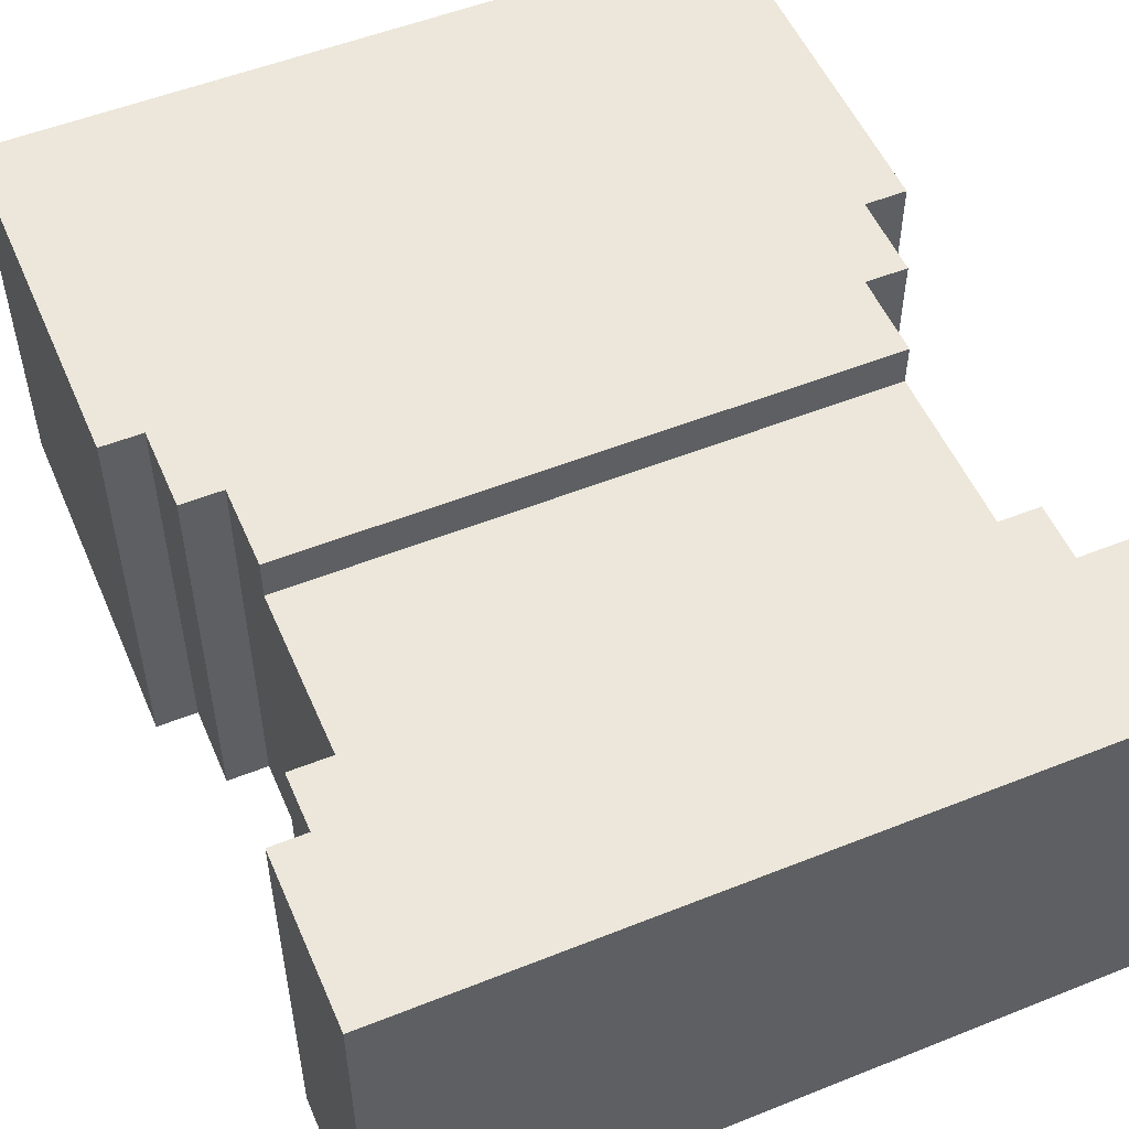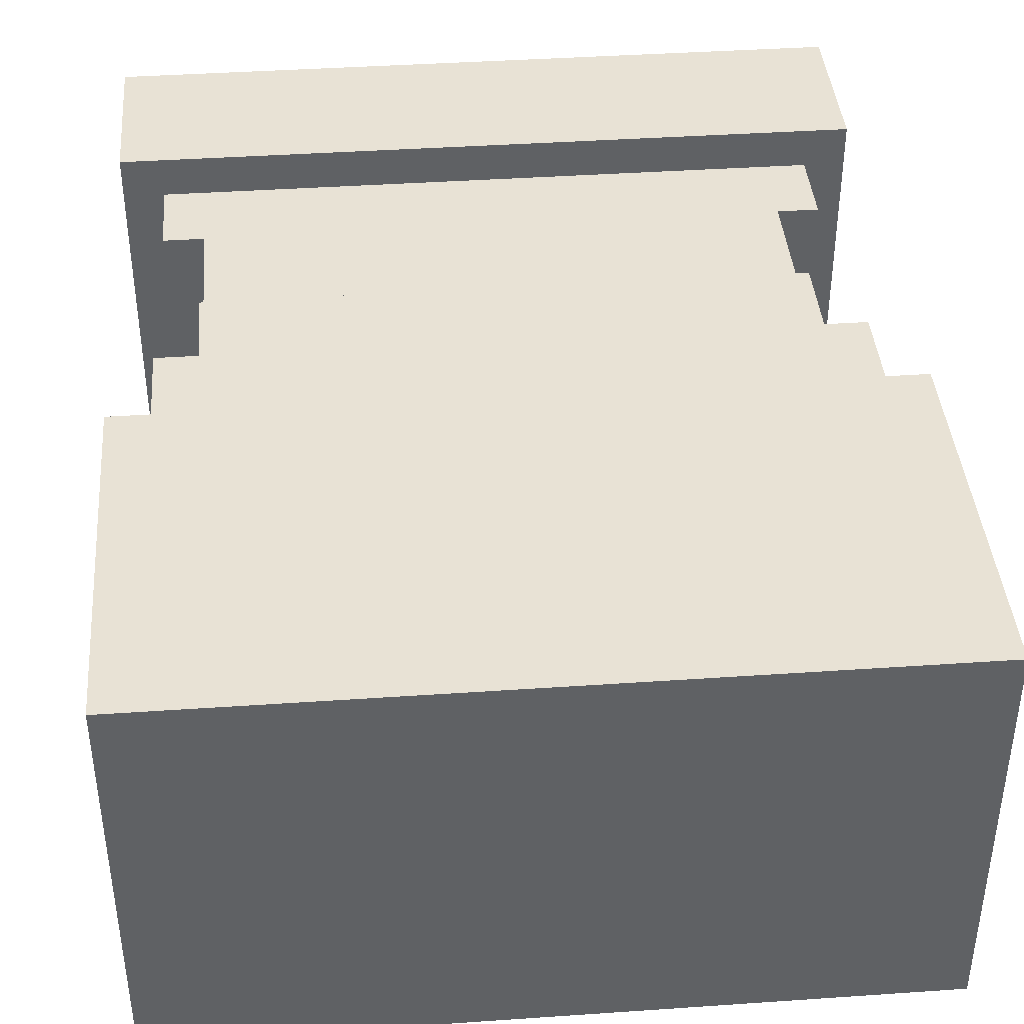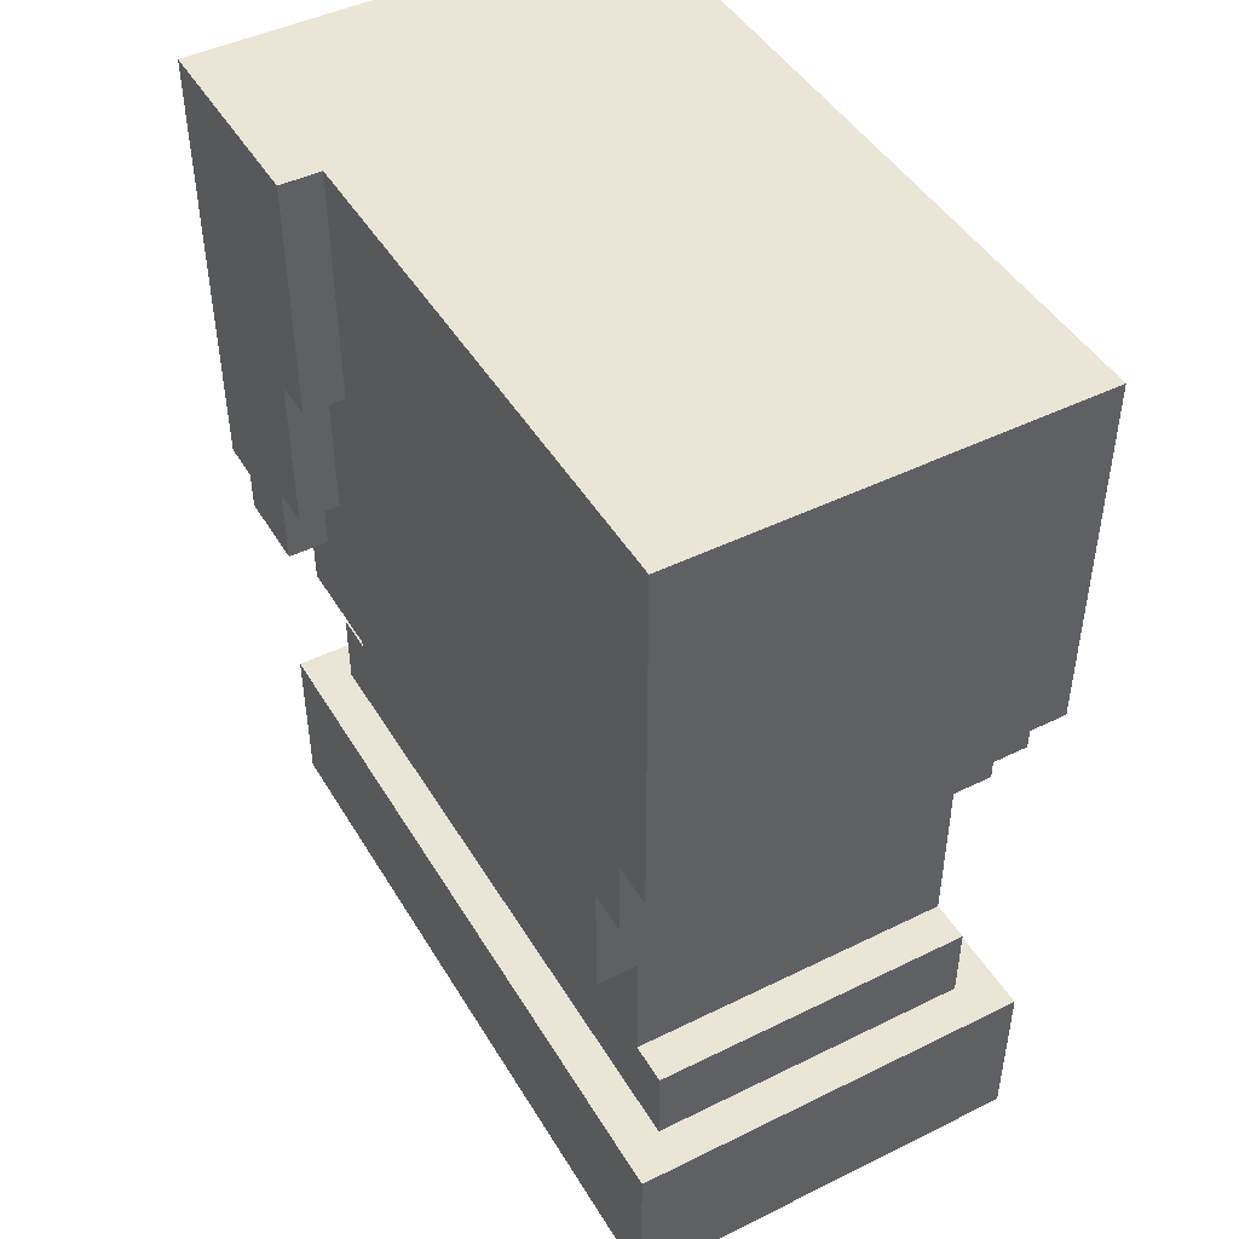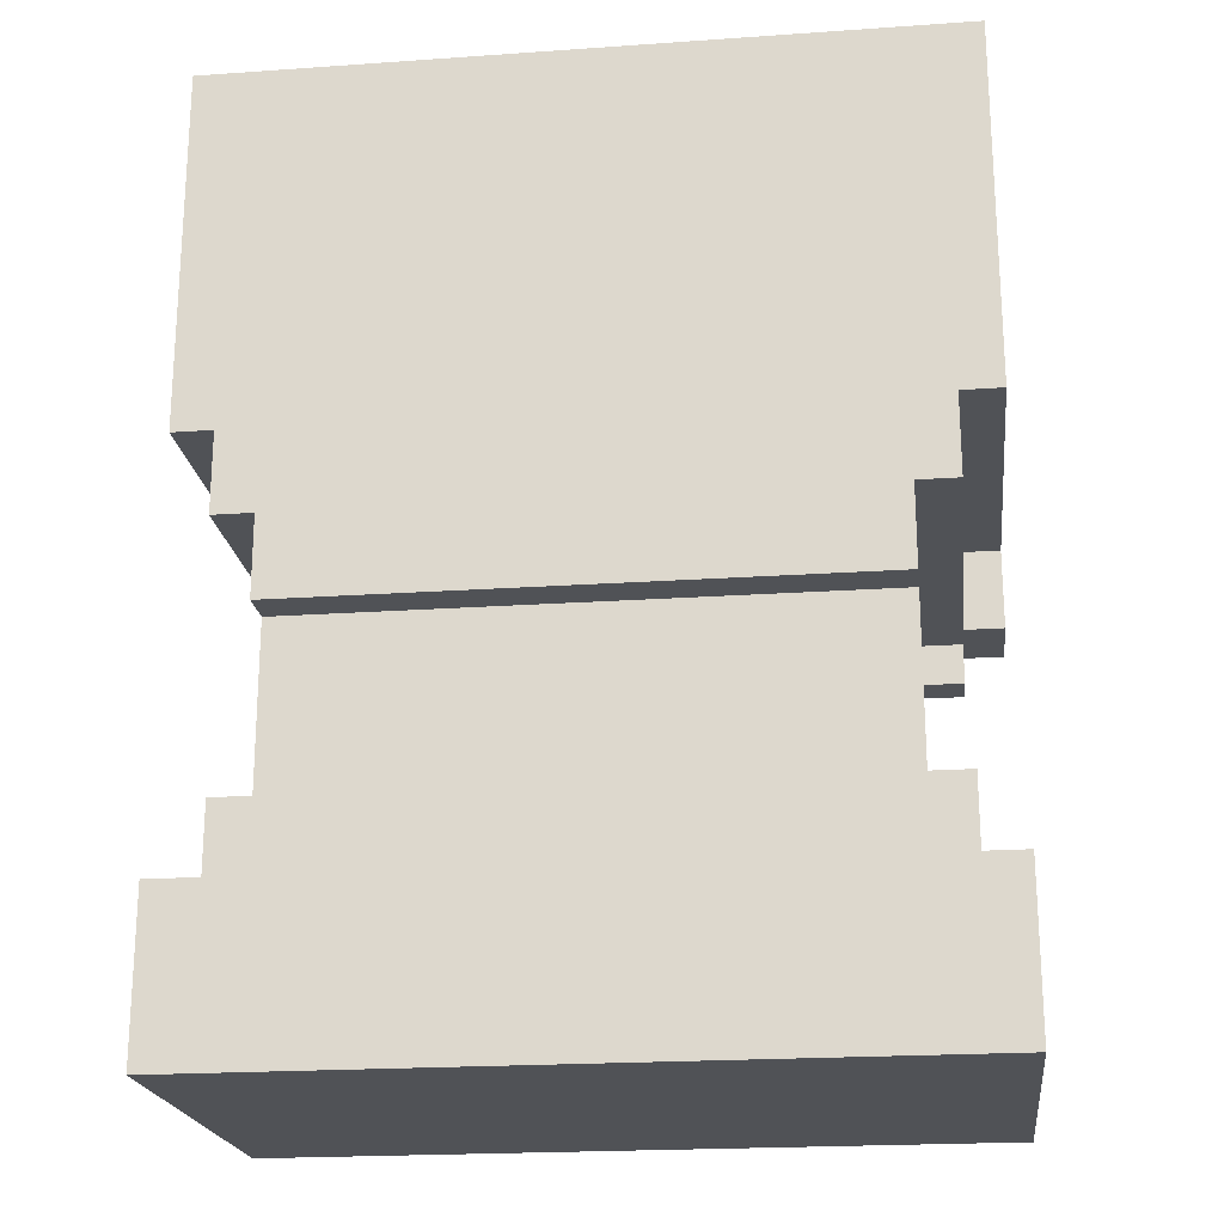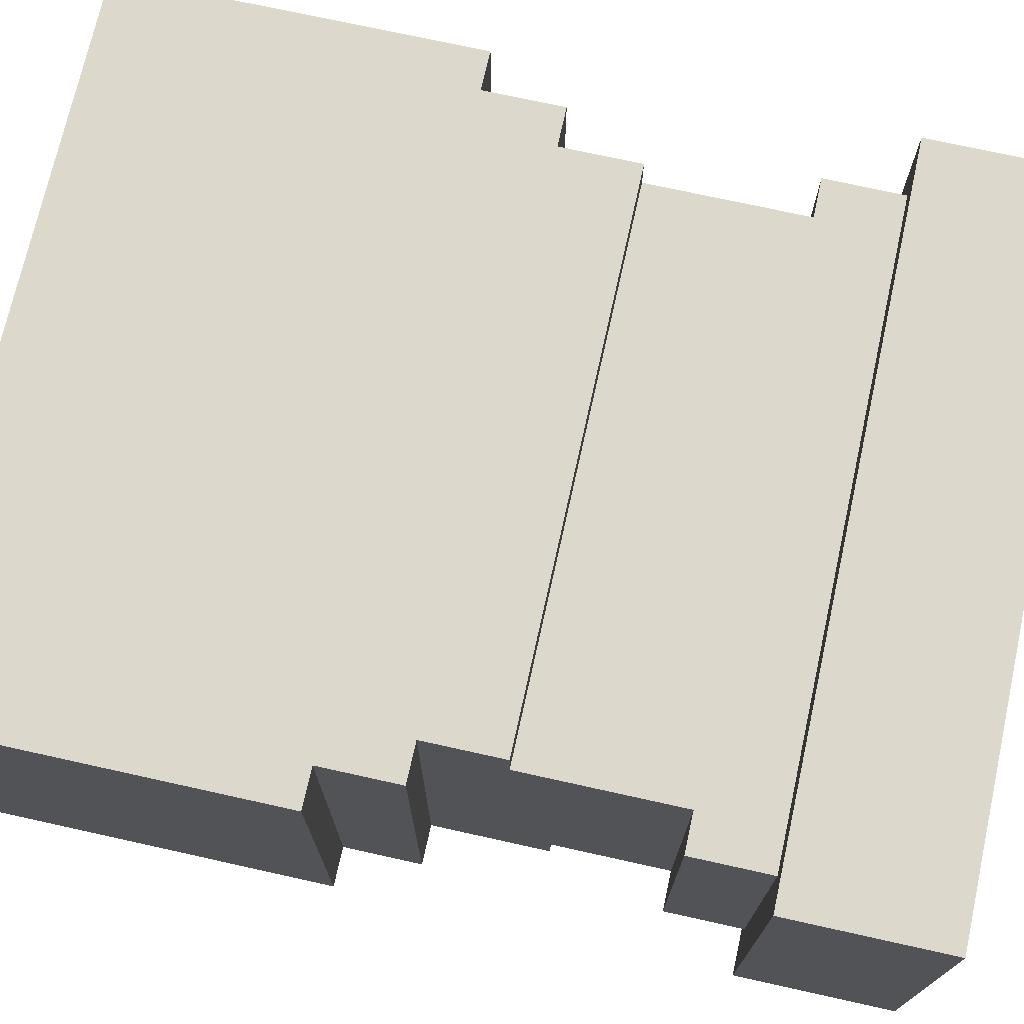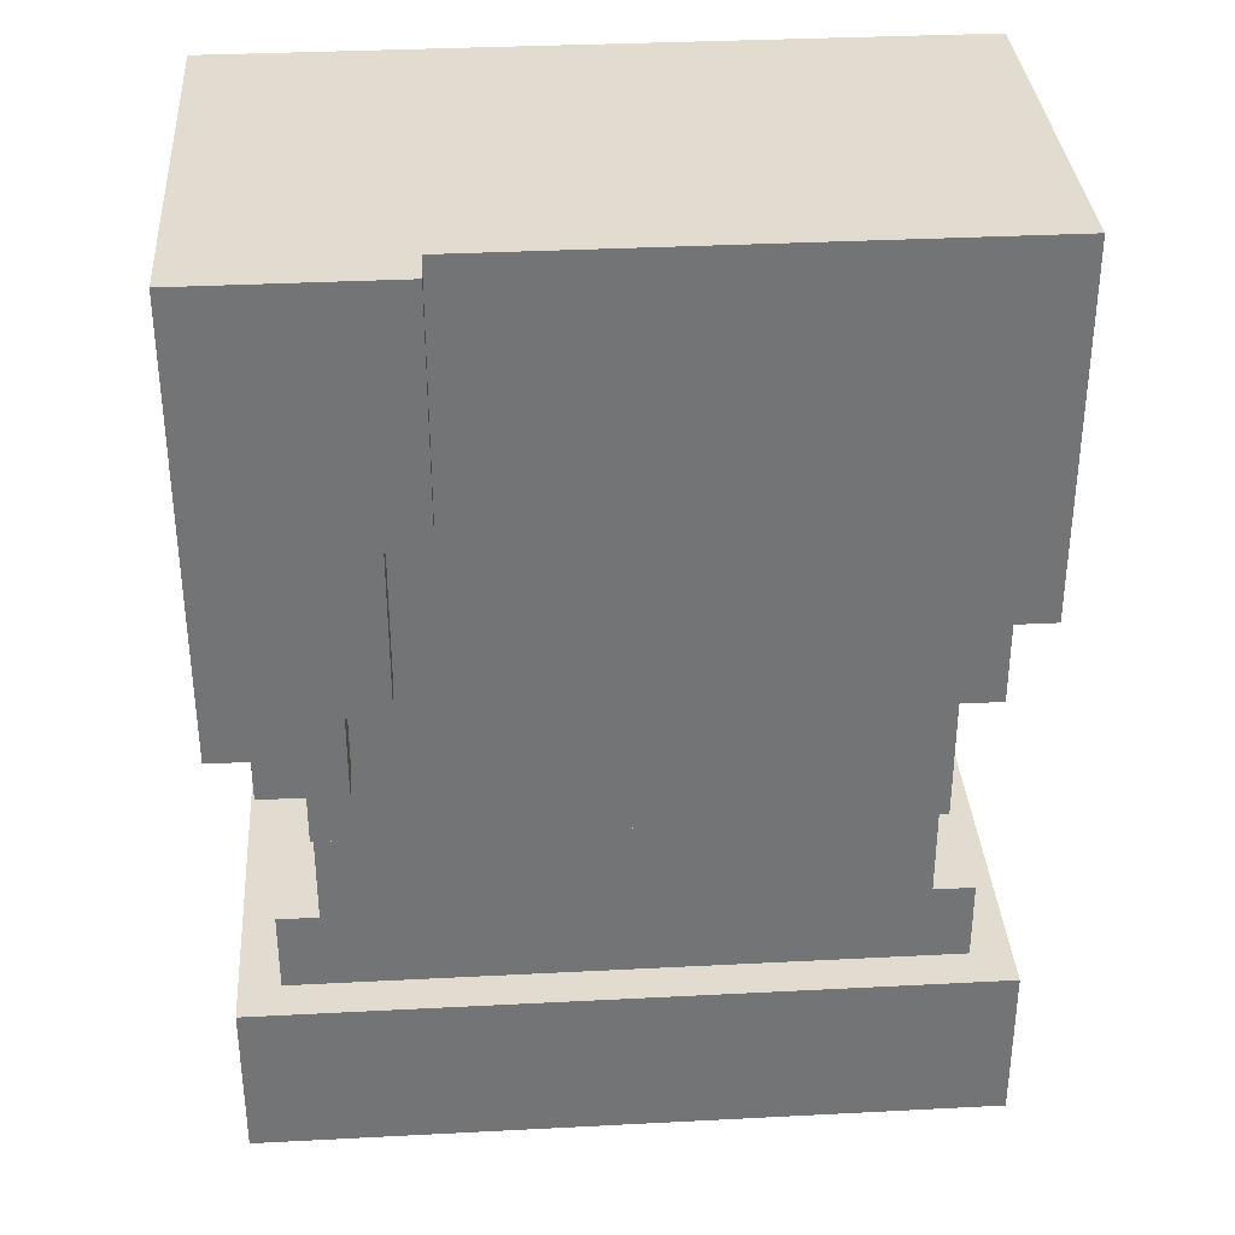
<metadata>
{"format":"obj","ext":"obj","renderer":"f3d","projection":"perspective","resolution":1024,"background":"white","views":[{"elev":53.2,"azim":156.9,"up":"+Y"},{"elev":40.8,"azim":-4.8,"up":"+Y"},{"elev":46.0,"azim":60.6,"up":"+Z"},{"elev":-21.1,"azim":-172.9,"up":"+Z"},{"elev":72.7,"azim":102.5,"up":"+Y"},{"elev":34.3,"azim":-4.0,"up":"+Z"}]}
</metadata>
<code>
g gerl_body_mesh
v 0.2842 -0.1421 0.9152
v -0.2842 -0.1421 0.7889
v -0.2842 -0.1421 0.9152
v 0.2842 -0.1421 0.7889
v -0.2211 -0.1105 1.073
v 0.2211 -0.1105 1.003
v -0.2211 -0.1105 1.003
v 0.2211 -0.1105 1.073
v -0.2211 -0.1105 0.9784
v 0.2211 -0.1105 0.9784
v 0.2527 -0.1105 0.9152
v 0.2527 -0.1105 0.9784
v -0.2527 -0.1105 0.9152
v -0.2527 -0.1105 0.9784
v -0.2842 0.1737 0.9152
v 0.2842 0.1737 0.7889
v 0.2842 0.1737 0.9152
v -0.2842 0.1737 0.7889
v 0.2211 0.1421 1.105
v -0.2211 0.1421 1.003
v 0.2211 0.1421 1.003
v -0.2211 0.1421 1.105
v 0.2211 0.1421 0.9784
v -0.2211 0.1421 0.9784
v -0.2527 0.1421 0.9152
v 0.2527 0.1421 0.9152
v 0.2527 0.1421 0.9784
v -0.2527 0.1421 0.9784
v -0.2211 0.1737 1.168
v 0.2211 0.1737 1.105
v 0.2211 0.1737 1.168
v -0.2211 0.1737 1.105
v 0.2527 0.1737 1.231
v -0.2527 0.1737 1.231
v -0.2527 0.1737 1.168
v 0.2842 0.1737 1.326
v -0.2842 0.1737 1.326
v -0.2842 0.1737 1.231
v -0.2842 0.1737 1.515
v 0.2842 0.1737 1.515
v 0.2527 0.1737 1.168
v 0.2842 0.1737 1.231
v -0.2842 -0.1105 1.231
v -0.2527 -0.1105 1.168
v -0.2527 -0.1105 1.231
v -0.2842 -0.1105 1.168
v -0.2527 -0.1421 1.168
v -0.2211 -0.1421 1.136
v -0.2211 -0.1421 1.168
v -0.2527 -0.1421 1.136
v -0.2842 -0.1421 0.9152
v -0.2842 0.1737 0.7889
v -0.2842 0.1737 0.9152
v -0.2842 -0.1421 0.7889
v -0.2527 -0.1105 1.231
v -0.2527 0.1737 1.168
v -0.2527 0.1737 1.231
v -0.2527 -0.1105 1.168
v -0.2527 -0.1105 0.9784
v -0.2527 0.1421 0.9152
v -0.2527 0.1421 0.9784
v -0.2527 -0.1105 0.9152
v -0.2842 -0.1737 1.168
v -0.2842 -0.1105 1.168
v -0.2842 -0.1105 1.231
v -0.2842 -0.1737 1.326
v -0.2842 0.1737 1.326
v -0.2842 0.1737 1.515
v -0.2842 -0.1737 1.515
v -0.2842 0.1737 1.231
v -0.2527 -0.1737 1.168
v -0.2527 -0.1421 1.136
v -0.2527 -0.1421 1.168
v -0.2527 -0.1737 1.136
v 0.2842 -0.1421 1.515
v 0.2842 0.1737 1.326
v 0.2842 -0.1421 1.326
v 0.2842 0.1737 1.515
v 0.2842 -0.1421 1.231
v 0.2842 0.1737 1.231
v -0.1263 -0.1737 1.515
v -0.1263 -0.1421 1.326
v -0.1263 -0.1737 1.326
v -0.1263 -0.1421 1.515
v 0.2842 0.1737 0.9152
v 0.2842 -0.1421 0.7889
v 0.2842 -0.1421 0.9152
v 0.2842 0.1737 0.7889
v -0.1579 -0.1421 1.326
v -0.1579 -0.1737 1.199
v -0.1579 -0.1737 1.326
v -0.1579 -0.1421 1.199
v 0.2527 0.1737 1.231
v 0.2527 -0.1421 1.168
v 0.2527 -0.1421 1.231
v 0.2527 0.1737 1.168
v 0.2527 0.1421 0.9784
v 0.2527 -0.1105 0.9152
v 0.2527 -0.1105 0.9784
v 0.2527 0.1421 0.9152
v -0.1895 -0.1737 1.199
v -0.1895 -0.1421 1.168
v -0.1895 -0.1737 1.168
v -0.1895 -0.1421 1.199
v -0.1895 -0.1737 1.136
v -0.1895 -0.1421 1.136
v -0.2527 -0.1105 0.9784
v -0.2211 0.1421 0.9784
v -0.2211 -0.1105 0.9784
v -0.2527 0.1421 0.9784
v 0.2211 -0.1105 0.9784
v 0.2527 0.1421 0.9784
v 0.2527 -0.1105 0.9784
v 0.2211 0.1421 0.9784
v -0.2842 -0.1737 1.515
v -0.1263 -0.1421 1.515
v -0.1263 -0.1737 1.515
v -0.2842 0.1737 1.515
v 0.2842 -0.1421 1.515
v 0.2842 0.1737 1.515
v -0.2842 0.1737 0.7889
v 0.2842 -0.1421 0.7889
v 0.2842 0.1737 0.7889
v -0.2842 -0.1421 0.7889
v 0.2211 0.1737 1.168
v 0.2527 -0.1421 1.168
v 0.2527 0.1737 1.168
v 0.2211 -0.1421 1.168
v 0.2527 0.1737 1.231
v 0.2842 -0.1421 1.231
v 0.2842 0.1737 1.231
v 0.2527 -0.1421 1.231
v -0.2842 0.1737 1.231
v -0.2527 -0.1105 1.231
v -0.2527 0.1737 1.231
v -0.2842 -0.1105 1.231
v -0.2527 0.1737 1.168
v -0.2211 -0.1421 1.168
v -0.2211 0.1737 1.168
v -0.2527 -0.1105 1.168
v -0.2527 -0.1421 1.168
v -0.2211 -0.1105 1.073
v 0.2211 -0.1421 1.073
v 0.2211 -0.1105 1.073
v -0.2211 -0.1421 1.073
v -0.2211 0.1737 1.105
v 0.2211 0.1421 1.105
v 0.2211 0.1737 1.105
v -0.2211 0.1421 1.105
v -0.2842 -0.1105 1.168
v -0.2842 -0.1737 1.168
v -0.2527 -0.1421 1.168
v -0.2527 -0.1105 1.168
v -0.2527 -0.1737 1.168
v -0.1895 -0.1421 1.199
v -0.1579 -0.1737 1.199
v -0.1579 -0.1421 1.199
v -0.1895 -0.1737 1.199
v -0.2527 -0.1105 0.9152
v 0.2842 -0.1421 0.9152
v -0.2842 -0.1421 0.9152
v 0.2527 -0.1105 0.9152
v 0.2842 0.1737 0.9152
v 0.2527 0.1421 0.9152
v -0.2842 0.1737 0.9152
v -0.2527 0.1421 0.9152
v 0.2211 0.1421 1.003
v 0.2211 -0.1105 0.9784
v 0.2211 -0.1105 1.003
v 0.2211 0.1421 0.9784
v 0.2211 -0.1105 1.073
v 0.2211 0.1421 1.105
v 0.2211 -0.1421 1.168
v 0.2211 0.1737 1.168
v 0.2211 0.1737 1.105
v 0.2211 -0.1421 1.073
v -0.2211 -0.1421 1.073
v -0.2211 -0.1105 1.073
v -0.2211 -0.1421 1.136
v -0.2211 0.1421 1.105
v -0.2211 0.1421 1.003
v -0.2211 -0.1105 1.003
v -0.2211 0.1421 0.9784
v -0.2211 -0.1105 0.9784
v -0.2211 0.1737 1.168
v -0.2211 -0.1421 1.168
v -0.2211 0.1737 1.105
v -0.2211 -0.1421 1.136
v -0.2527 -0.1737 1.136
v -0.1895 -0.1737 1.136
v -0.1895 -0.1421 1.136
v -0.2527 -0.1421 1.136
v 0.2211 -0.1421 1.168
v -0.1895 -0.1421 1.168
v -0.1579 -0.1421 1.199
v 0.2211 -0.1421 1.073
v -0.1895 -0.1421 1.136
v -0.2211 -0.1421 1.073
v -0.2211 -0.1421 1.136
v -0.1895 -0.1421 1.199
v 0.2527 -0.1421 1.231
v 0.2527 -0.1421 1.168
v -0.1263 -0.1421 1.326
v -0.1579 -0.1421 1.326
v 0.2842 -0.1421 1.326
v 0.2842 -0.1421 1.515
v -0.1263 -0.1421 1.515
v 0.2842 -0.1421 1.231
v -0.2527 -0.1737 1.168
v -0.2842 -0.1737 1.168
v -0.2842 -0.1737 1.326
v -0.1895 -0.1737 1.199
v -0.1895 -0.1737 1.168
v -0.1895 -0.1737 1.136
v -0.2527 -0.1737 1.136
v -0.1579 -0.1737 1.326
v -0.2842 -0.1737 1.515
v -0.1579 -0.1737 1.199
v -0.1263 -0.1737 1.515
v -0.1263 -0.1737 1.326
v -0.1263 -0.1737 1.326
v -0.1579 -0.1421 1.326
v -0.1579 -0.1737 1.326
v -0.1263 -0.1421 1.326
g gerl_body_mesh_0
f 3 2 1
f 4 1 2
f 7 6 5
f 8 5 6
f 7 9 6
f 10 6 9
f 10 9 11
f 12 10 11
f 13 11 9
f 13 9 14
f 17 16 15
f 18 15 16
f 21 20 19
f 22 19 20
f 21 23 20
f 24 20 23
f 25 24 23
f 26 25 23
f 27 26 23
f 28 24 25
f 31 30 29
f 32 29 30
f 31 29 33
f 34 33 29
f 34 29 35
f 33 34 36
f 37 36 34
f 37 34 38
f 37 39 36
f 40 36 39
f 41 31 33
f 42 33 36
f 45 44 43
f 46 43 44
f 49 48 47
f 50 47 48
f 53 52 51
f 54 51 52
f 57 56 55
f 58 55 56
f 61 60 59
f 62 59 60
f 65 64 63
f 66 65 63
f 67 65 66
f 67 66 68
f 69 68 66
f 70 65 67
f 73 72 71
f 74 71 72
f 77 76 75
f 78 75 76
f 77 79 76
f 80 76 79
f 83 82 81
f 84 81 82
f 87 86 85
f 88 85 86
f 91 90 89
f 92 89 90
f 95 94 93
f 96 93 94
f 99 98 97
f 100 97 98
f 103 102 101
f 104 101 102
f 103 105 102
f 106 102 105
f 109 108 107
f 110 107 108
f 113 112 111
f 114 111 112
f 117 116 115
f 118 115 116
f 116 119 118
f 120 118 119
f 123 122 121
f 124 121 122
f 127 126 125
f 128 125 126
f 131 130 129
f 132 129 130
f 135 134 133
f 136 133 134
f 139 138 137
f 140 137 138
f 138 141 140
f 144 143 142
f 145 142 143
f 148 147 146
f 149 146 147
f 152 151 150
f 150 153 152
f 152 154 151
f 157 156 155
f 158 155 156
f 161 160 159
f 162 159 160
f 160 163 162
f 164 162 163
f 163 165 164
f 166 164 165
f 165 161 166
f 159 166 161
f 169 168 167
f 170 167 168
f 171 169 167
f 172 171 167
f 173 171 172
f 174 173 172
f 175 174 172
f 176 171 173
f 179 178 177
f 180 178 179
f 181 178 180
f 182 178 181
f 181 183 182
f 184 182 183
f 180 179 185
f 186 185 179
f 187 180 185
f 190 189 188
f 191 190 188
f 189 192 188
f 195 194 193
f 196 193 194
f 197 196 194
f 198 196 197
f 199 198 197
f 200 194 195
f 201 195 193
f 202 201 193
f 203 195 201
f 204 195 203
f 205 203 201
f 205 206 203
f 207 203 206
f 208 205 201
f 211 210 209
f 212 211 209
f 213 212 209
f 213 209 214
f 215 214 209
f 216 211 212
f 217 211 216
f 218 216 212
f 217 216 219
f 219 216 220
f 223 222 221
f 224 221 222

</code>
